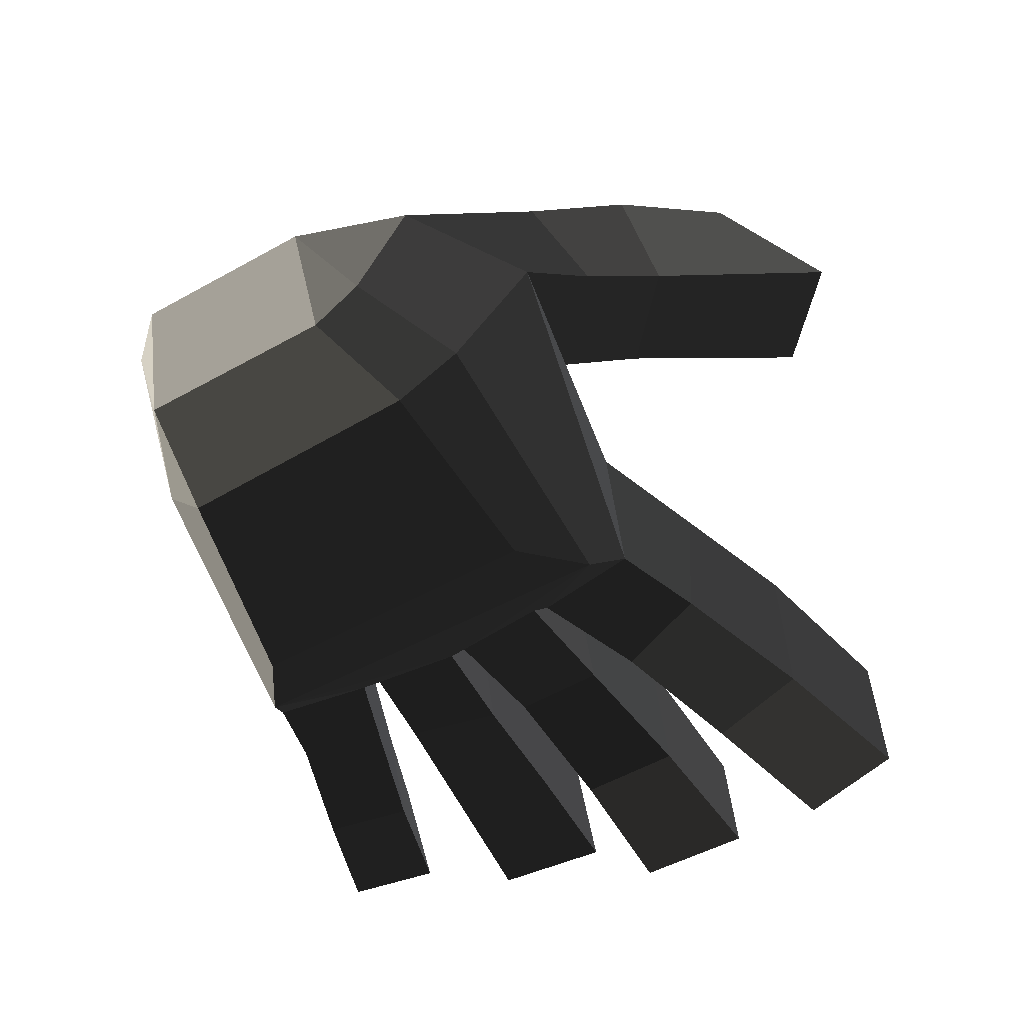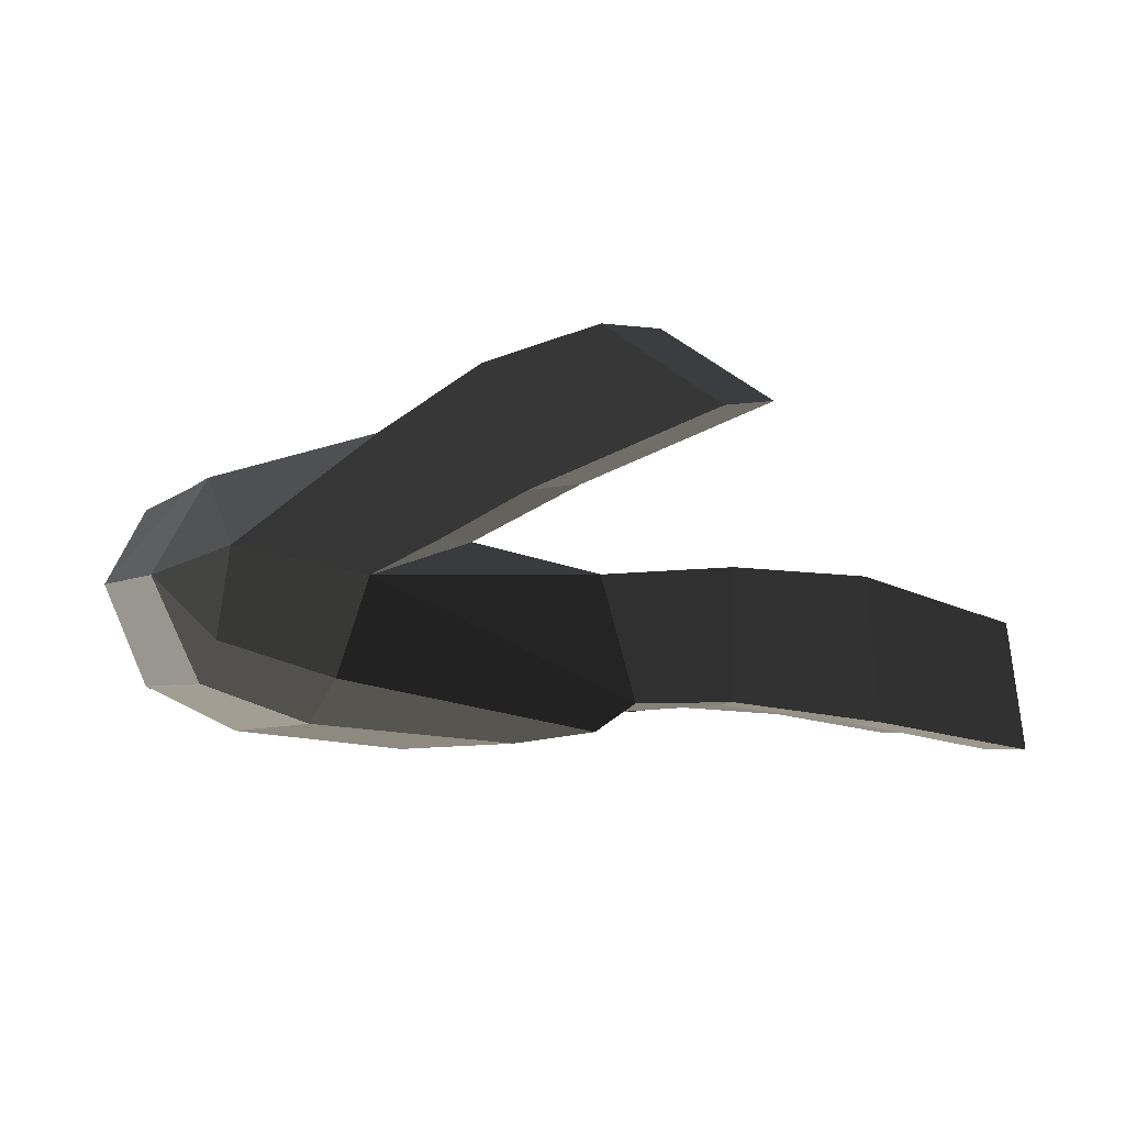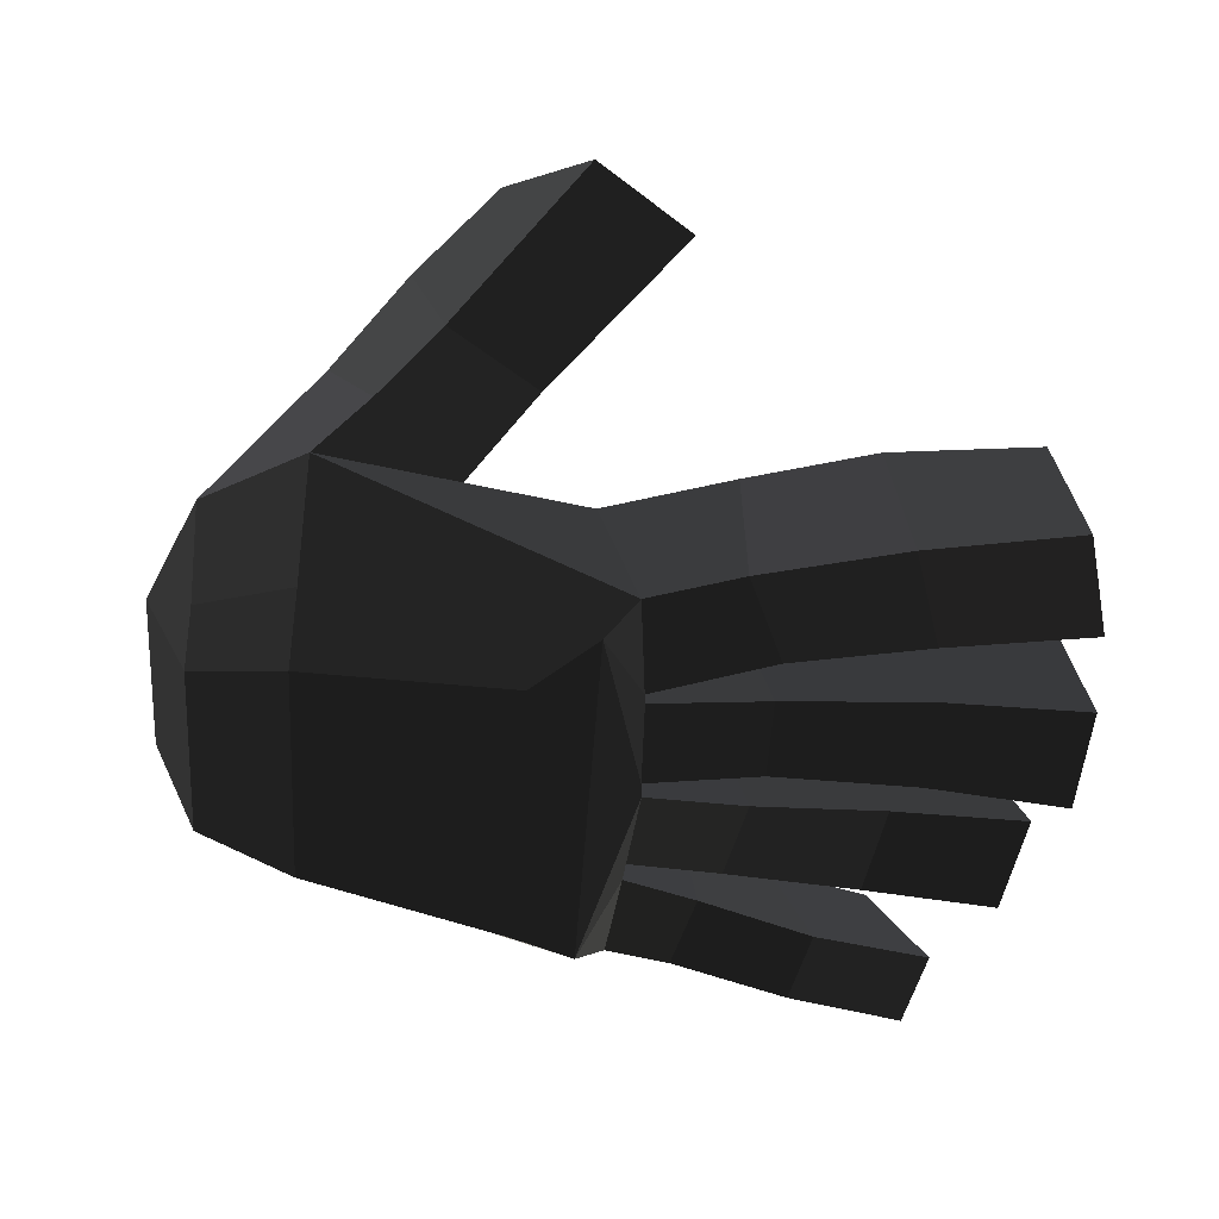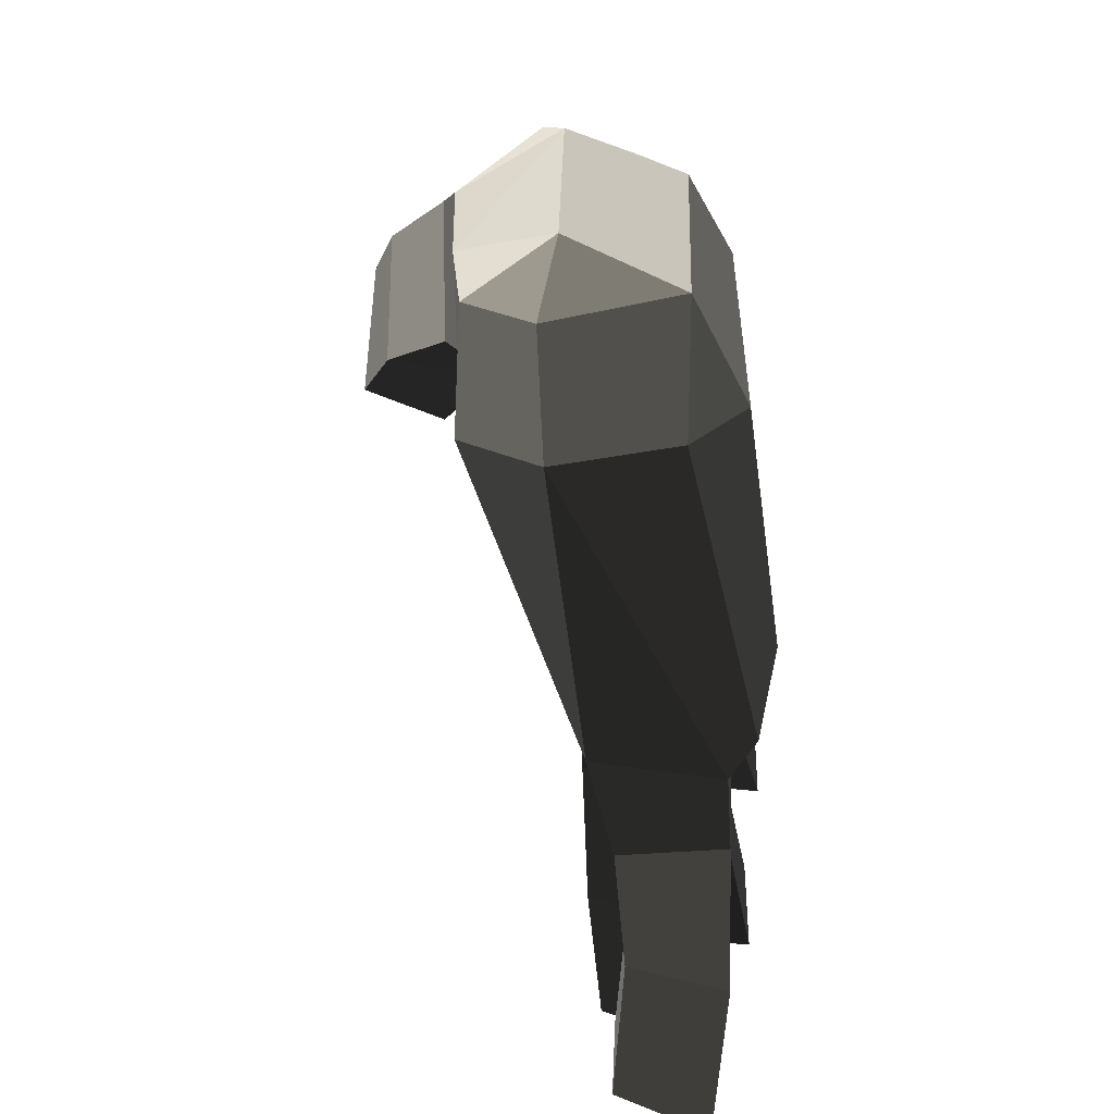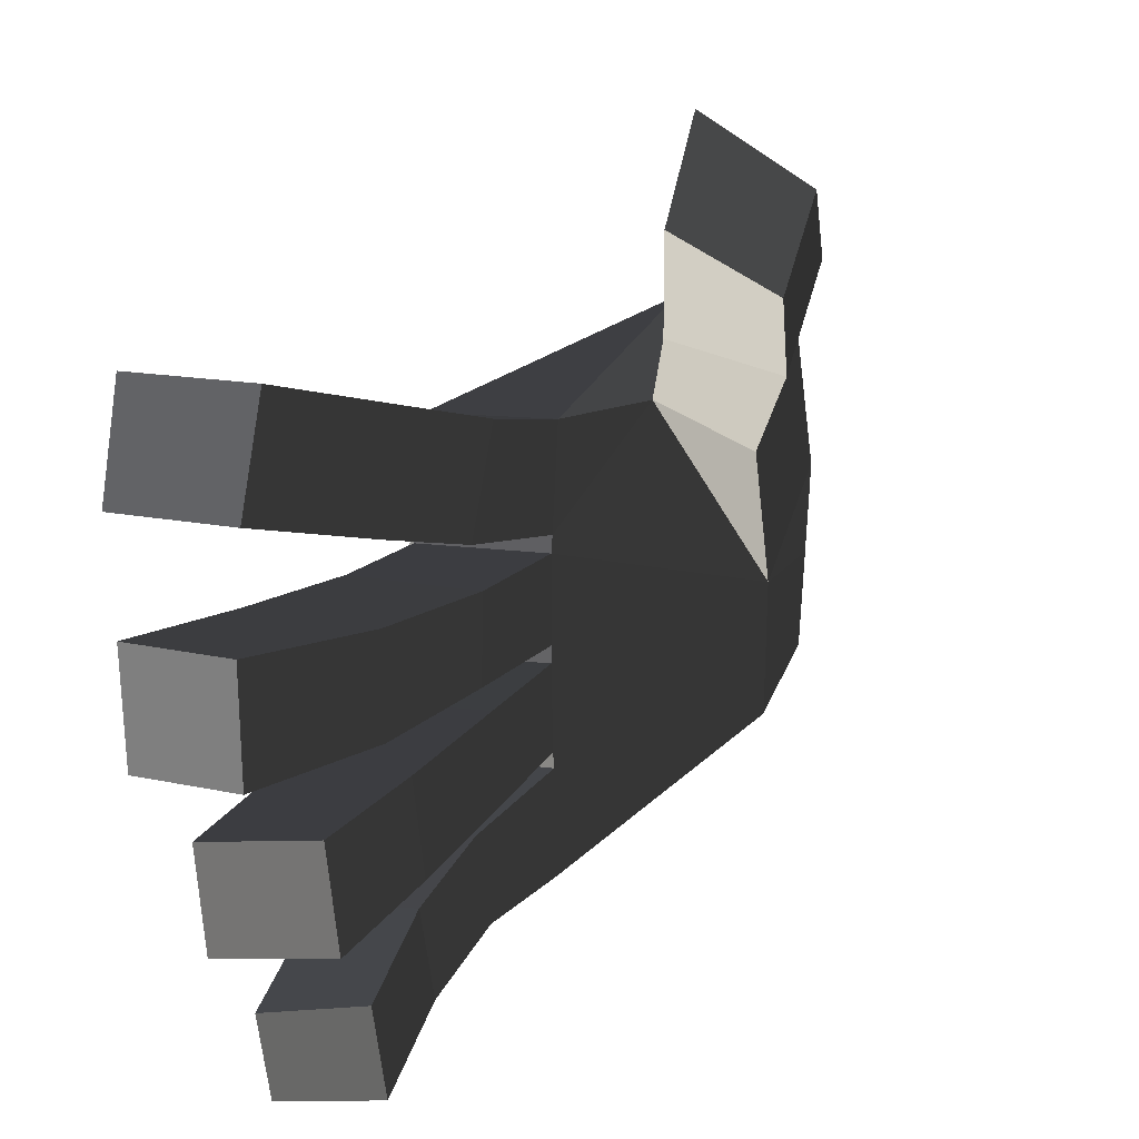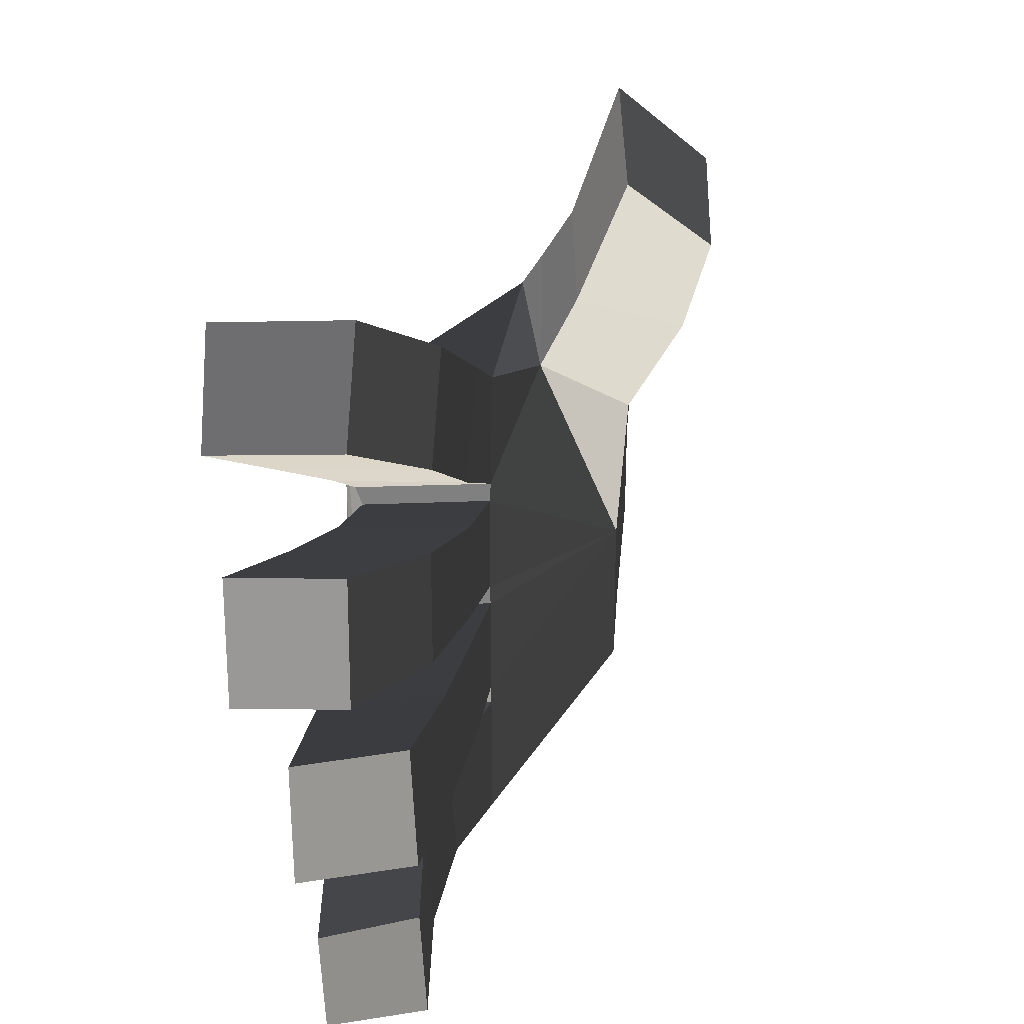
<metadata>
{"format":"obj","ext":"obj","renderer":"f3d","projection":"perspective","resolution":1024,"background":"white","views":[{"elev":-52.9,"azim":121.0,"up":"+Z"},{"elev":-5.5,"azim":154.8,"up":"+Z"},{"elev":-52.2,"azim":175.8,"up":"+Z"},{"elev":-55.3,"azim":93.1,"up":"+Y"},{"elev":20.5,"azim":-60.4,"up":"+Y"},{"elev":14.9,"azim":-79.7,"up":"+Y"}]}
</metadata>
<code>
v -0.2348 -0.1474 -0.0004
v -0.0804 -0.1215 0.0115
v -0.0805 -0.0937 0.0537
v -0.0805 -0.0937 0.0537
v -0.2386 -0.0785 0.0002
v -0.2386 -0.0785 0.0002
v -0.2881 -0.1561 -0.0117
v -0.2985 -0.0985 -0.0147
v -0.2566 -0.1393 -0.0695
v -0.295 -0.1469 -0.0697
v -0.0804 -0.1215 0.0115
v -0.0804 -0.1215 0.0115
v -0.0827 -0.1046 -0.0556
v -0.239 -0.1319 -0.0851
v -0.2622 -0.0779 -0.0746
v -0.2622 -0.0779 -0.0746
v -0.3066 -0.0953 -0.07
v -0.295 -0.1469 -0.0697
v -0.2386 -0.0785 0.0002
v -0.2985 -0.0985 -0.0147
v -0.2635 -0.0677 -0.0723
v -0.2396 -0.068 0.0002
v -0.0813 -0.0091 0.0548
v -0.0805 -0.0937 0.0537
v -0.2413 -0.0143 0.0003
v -0.2413 -0.0143 0.0003
v -0.2404 -0.0041 -0.0002
v -0.2404 -0.0041 -0.0002
v -0.2405 0.0496 0
v -0.2405 0.0496 0
v -0.3167 -0.0006 0.0019
v -0.3156 0.0531 0.0021
v -0.2669 -0.0038 -0.076
v -0.3349 0.0011 -0.0699
v -0.2413 -0.0143 0.0003
v -0.2679 -0.0138 -0.0758
v -0.239 -0.1319 -0.0851
v -0.2382 0.1055 -0.0898
v -0.2635 -0.0677 -0.0723
v -0.2622 -0.0779 -0.0746
v -0.328 -0.0188 -0.0728
v -0.3187 -0.0749 -0.0683
v -0.2413 -0.0143 0.0003
v -0.3066 -0.0176 0.0019
v -0.2396 -0.068 0.0002
v -0.2982 -0.0738 0.0039
v -0.2635 -0.0677 -0.0723
v -0.3187 -0.0749 -0.0683
v -0.3996 -0.0876 -0.0622
v -0.3794 -0.0846 0.005
v -0.3875 -0.0224 0.0032
v -0.3066 -0.0176 0.0019
v -0.4073 -0.0253 -0.0633
v -0.328 -0.0188 -0.0728
v -0.3996 -0.0876 -0.0622
v -0.3187 -0.0749 -0.0683
v -0.4885 -0.0313 -0.0587
v -0.481 -0.0992 -0.0589
v -0.3875 -0.0224 0.0032
v -0.4594 -0.0288 -0.0012
v -0.3794 -0.0846 0.005
v -0.452 -0.0967 0.0011
v -0.3996 -0.0876 -0.0622
v -0.481 -0.0992 -0.0589
v -0.4885 -0.0313 -0.0587
v -0.4594 -0.0288 -0.0012
v -0.0831 0.1574 0.0679
v -0.0224 0.0468 0.0534
v -0.0177 0.1071 0.0093
v -0.0177 0.1071 0.0093
v 0.0098 0.0468 -0.0032
v 0.0098 0.0468 -0.0032
v -0.0203 0.0739 -0.0405
v -0.0203 0.0739 -0.0405
v -0.019 0.0474 -0.0637
v -0.019 0.0474 -0.0637
v -0.0206 -0.0714 -0.0603
v 0.0085 -0.0611 -0.0001
v -0.0267 -0.0076 0.0532
v -0.0267 -0.0076 0.0532
v -0.0224 0.0468 0.0534
v -0.0224 0.0468 0.0534
v -0.0813 -0.0091 0.0548
v -0.0813 -0.0091 0.0548
v -0.1313 0.0875 0.0685
v -0.0831 0.1574 0.0679
v -0.1558 0.1162 0.016
v -0.1558 0.1162 0.016
v -0.2405 0.0496 0
v -0.2397 0.06 0.0002
v -0.2332 0.1236 0.0001
v -0.2332 0.1236 0.0001
v -0.0802 0.1552 -0.0088
v -0.0802 0.1552 -0.0088
v -0.2569 0.1208 -0.0735
v -0.2569 0.1208 -0.0735
v -0.3084 0.1449 0.0055
v -0.311 0.1388 -0.0725
v -0.2397 0.06 0.0002
v -0.3285 0.083 0.0039
v -0.2636 0.0603 -0.0773
v -0.3348 0.0822 -0.0719
v -0.2569 0.1208 -0.0735
v -0.311 0.1388 -0.0725
v -0.2382 0.1055 -0.0898
v -0.2382 0.1055 -0.0898
v -0.0788 0.1068 -0.062
v -0.0802 0.1552 -0.0088
v -0.0203 0.0739 -0.0405
v -0.0177 0.1071 0.0093
v -0.0831 0.1574 0.0679
v -0.1119 0.1798 0.0104
v -0.1558 0.1162 0.016
v -0.1558 0.1162 0.016
v -0.1473 0.2116 0.0342
v -0.2006 0.1662 0.0457
v -0.0831 0.1574 0.0679
v -0.1254 0.2003 0.1023
v -0.1313 0.0875 0.0685
v -0.1768 0.1481 0.107
v -0.1558 0.1162 0.016
v -0.2006 0.1662 0.0457
v -0.2777 0.2456 0.0858
v -0.2298 0.2057 0.1284
v -0.1724 0.2488 0.1188
v -0.1254 0.2003 0.1023
v -0.2202 0.2941 0.0724
v -0.1473 0.2116 0.0342
v -0.2777 0.2456 0.0858
v -0.2006 0.1662 0.0457
v -0.1724 0.2488 0.1188
v -0.2298 0.2057 0.1284
v -0.2405 0.0496 0
v -0.2397 0.06 0.0002
v -0.2646 0.0501 -0.0727
v -0.2636 0.0603 -0.0773
v -0.2669 -0.0038 -0.076
v -0.2382 0.1055 -0.0898
v -0.3339 0.0548 -0.0702
v -0.3349 0.0011 -0.0699
v -0.2405 0.0496 0
v -0.3156 0.0531 0.0021
v -0.4054 0.0631 -0.0007
v -0.4192 0.0643 -0.0748
v -0.4203 0.0028 -0.074
v -0.3349 0.0011 -0.0699
v -0.4056 0.0017 -0.0001
v -0.3167 -0.0006 0.0019
v -0.4054 0.0631 -0.0007
v -0.3156 0.0531 0.0021
v -0.491 0.003 -0.0244
v -0.4909 0.0723 -0.025
v -0.4203 0.0028 -0.074
v -0.5013 0.0035 -0.0853
v -0.4192 0.0643 -0.0748
v -0.5018 0.073 -0.0866
v -0.4054 0.0631 -0.0007
v -0.4909 0.0723 -0.025
v -0.491 0.003 -0.0244
v -0.5013 0.0035 -0.0853
v -0.0788 0.1068 -0.062
v -0.0203 0.0739 -0.0405
v -0.0766 0.0697 -0.0861
v -0.019 0.0474 -0.0637
v -0.0798 -0.078 -0.0866
v -0.0206 -0.0714 -0.0603
v -0.0827 -0.1046 -0.0556
v -0.0827 -0.1046 -0.0556
v -0.0804 -0.1215 0.0115
v -0.0206 -0.0932 0.0116
v 0.0085 -0.0611 -0.0001
v 0.0085 -0.0611 -0.0001
v -0.0193 -0.0715 0.0475
v -0.0193 -0.0715 0.0475
v -0.0267 -0.0076 0.0532
v -0.0267 -0.0076 0.0532
v -0.0805 -0.0937 0.0537
v -0.0813 -0.0091 0.0548
v -0.0206 -0.0932 0.0116
v -0.0804 -0.1215 0.0115
v -0.201 -0.1062 -0.0965
v -0.0798 -0.078 -0.0866
v -0.239 -0.1319 -0.0851
v -0.0827 -0.1046 -0.0556
v -0.2007 0.074 -0.0962
v -0.2382 0.1055 -0.0898
v -0.0766 0.0697 -0.0861
v -0.0788 0.1068 -0.062
v -0.201 -0.1062 -0.0965
v -0.0798 -0.078 -0.0866
v -0.3521 -0.1187 -0.0172
v -0.3424 -0.178 -0.0145
v -0.2985 -0.0985 -0.0147
v -0.2881 -0.1561 -0.0117
v -0.376 -0.1204 -0.0687
v -0.3066 -0.0953 -0.07
v -0.367 -0.1735 -0.0669
v -0.295 -0.1469 -0.0697
v -0.3424 -0.178 -0.0145
v -0.2881 -0.1561 -0.0117
v -0.4396 -0.2013 -0.0543
v -0.4048 -0.2045 -0.0051
v -0.376 -0.1204 -0.0687
v -0.4483 -0.1452 -0.056
v -0.3521 -0.1187 -0.0172
v -0.4144 -0.1439 -0.0071
v -0.3424 -0.178 -0.0145
v -0.4048 -0.2045 -0.0051
v -0.4396 -0.2013 -0.0543
v -0.4483 -0.1452 -0.056
v -0.3815 0.1706 0.0008
v -0.4013 0.1078 -0.0006
v -0.3084 0.1449 0.0055
v -0.3285 0.083 0.0039
v -0.3923 0.1696 -0.084
v -0.311 0.1388 -0.0725
v -0.4126 0.107 -0.0827
v -0.3348 0.0822 -0.0719
v -0.4013 0.1078 -0.0006
v -0.3285 0.083 0.0039
v -0.4924 0.133 -0.0986
v -0.4809 0.134 -0.0268
v -0.3923 0.1696 -0.084
v -0.4741 0.1971 -0.0997
v -0.3815 0.1706 0.0008
v -0.461 0.1983 -0.0259
v -0.4013 0.1078 -0.0006
v -0.4809 0.134 -0.0268
v -0.4924 0.133 -0.0986
v -0.4741 0.1971 -0.0997
g Group_001
f 1 2 3
f 1 3 5
f 1 5 8 7
f 1 7 10 9
f 1 9 11
f 11 9 14 13
f 14 9 15
f 15 9 18 17
f 15 17 20 19
f 15 19 22 21
f 22 19 24 23
f 22 23 25
f 25 23 27
f 27 23 29
f 27 29 32 31
f 27 31 34 33
f 27 33 36 35
f 36 33 38 37
f 36 37 40 39
f 36 39 42 41
f 36 41 44 43
f 43 44 46 45
f 45 46 48 47
f 48 46 50 49
f 50 46 52 51
f 51 52 54 53
f 53 54 56 55
f 53 55 58 57
f 53 57 60 59
f 59 60 62 61
f 61 62 64 63
f 64 62 66 65
g Group_002
f 67 68 69
f 69 68 71
f 69 71 73
f 73 71 75
f 75 71 78 77
f 78 71 79
f 79 71 81
f 79 81 83
f 83 81 86 85
f 83 85 87
f 83 87 90 89
f 90 87 91
f 91 87 93
f 91 93 95
f 91 95 98 97
f 91 97 100 99
f 99 100 102 101
f 101 102 104 103
f 101 103 105
f 105 103 108 107
f 107 108 110 109
f 110 108 112 111
f 112 108 113
f 112 113 116 115
f 112 115 118 117
f 117 118 120 119
f 119 120 122 121
f 122 120 124 123
f 124 120 126 125
f 125 126 128 127
f 127 128 130 129
f 127 129 132 131
g Group_003
f 133 134 136 135
f 135 136 138 137
f 135 137 140 139
f 135 139 142 141
f 142 139 144 143
f 144 139 146 145
f 145 146 148 147
f 147 148 150 149
f 147 149 152 151
f 147 151 154 153
f 153 154 156 155
f 155 156 158 157
f 158 156 160 159
g Group_004
f 161 162 164 163
f 163 164 166 165
f 165 166 167
f 167 166 170 169
f 170 166 171
f 170 171 173
f 173 171 175
f 173 175 178 177
f 173 177 180 179
g Group_005
f 181 182 184 183
f 181 183 186 185
f 185 186 188 187
f 185 187 190 189
g Group_006
f 191 192 194 193
f 191 193 196 195
f 195 196 198 197
f 197 198 200 199
f 197 199 202 201
f 197 201 204 203
f 203 204 206 205
f 205 206 208 207
f 208 206 210 209
g Group_007
f 211 212 214 213
f 211 213 216 215
f 215 216 218 217
f 217 218 220 219
f 217 219 222 221
f 217 221 224 223
f 223 224 226 225
f 225 226 228 227
f 228 226 230 229

</code>
